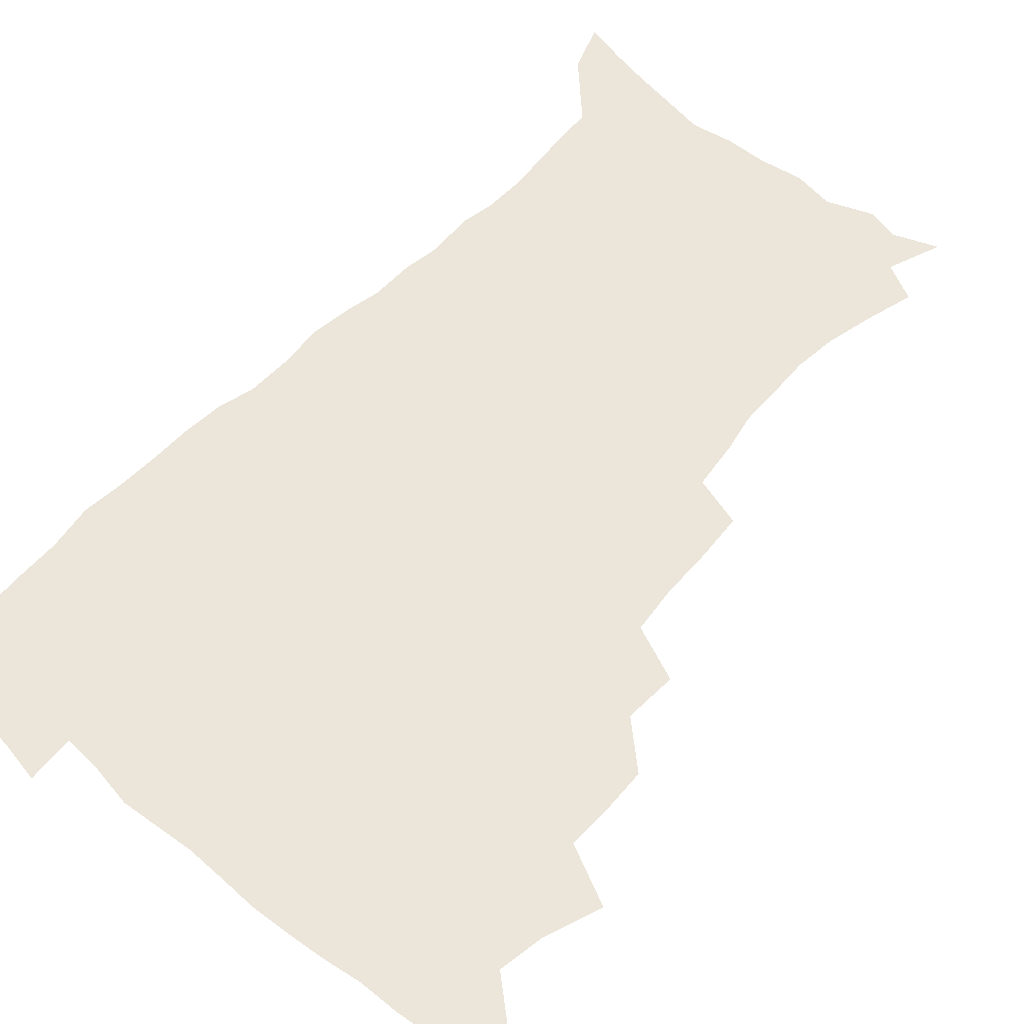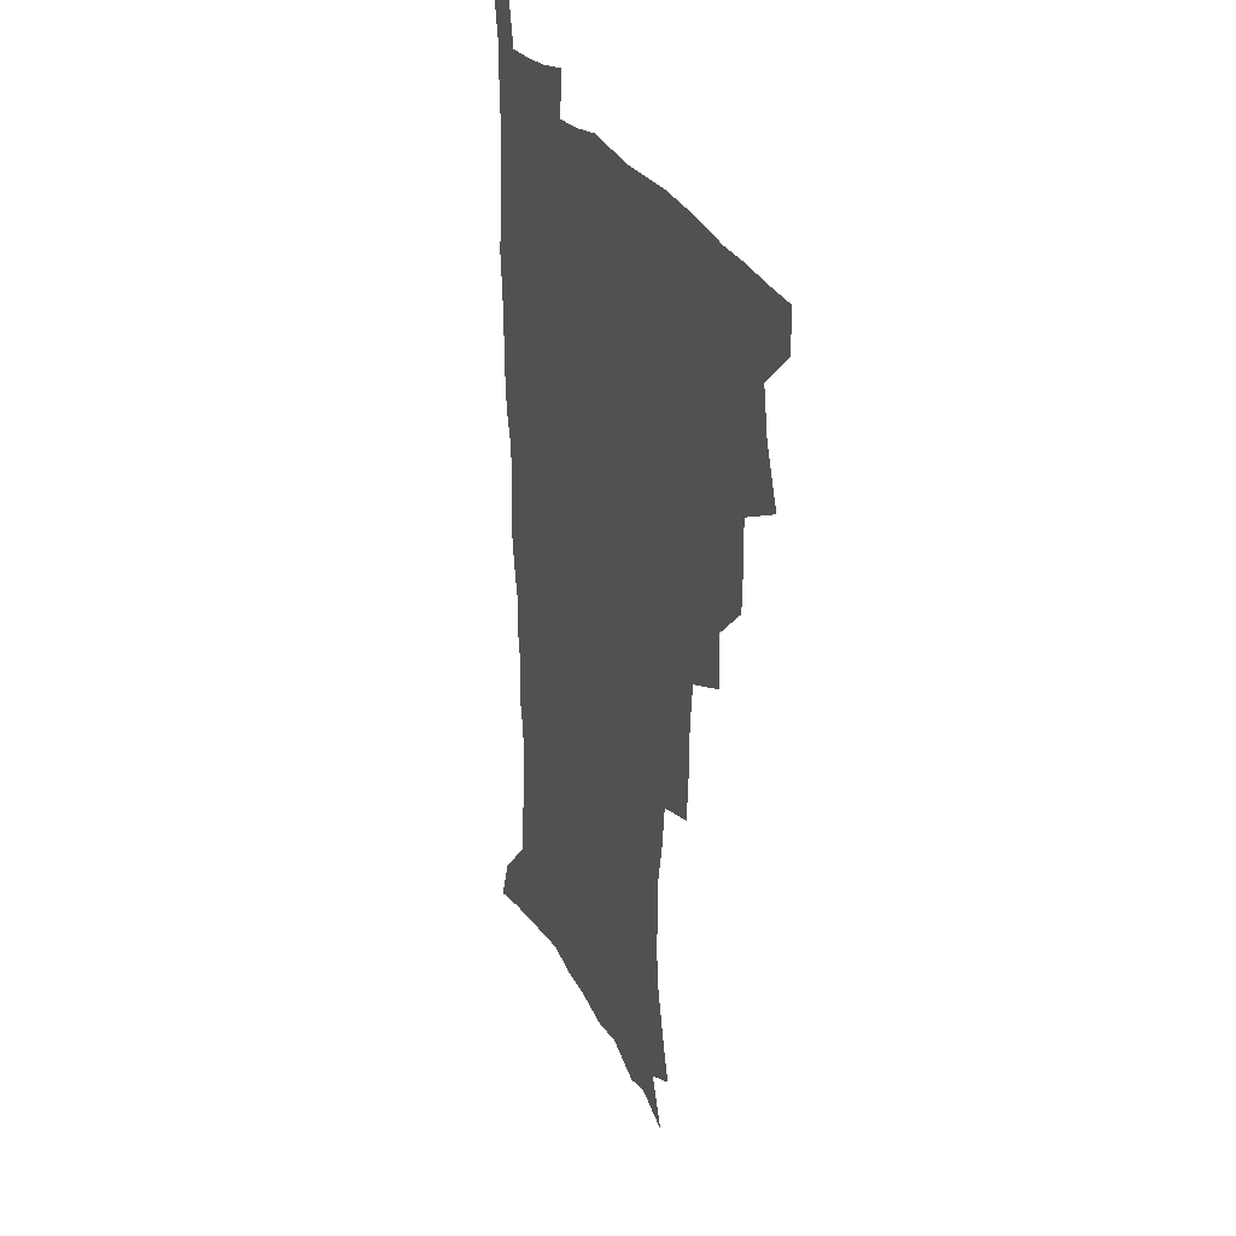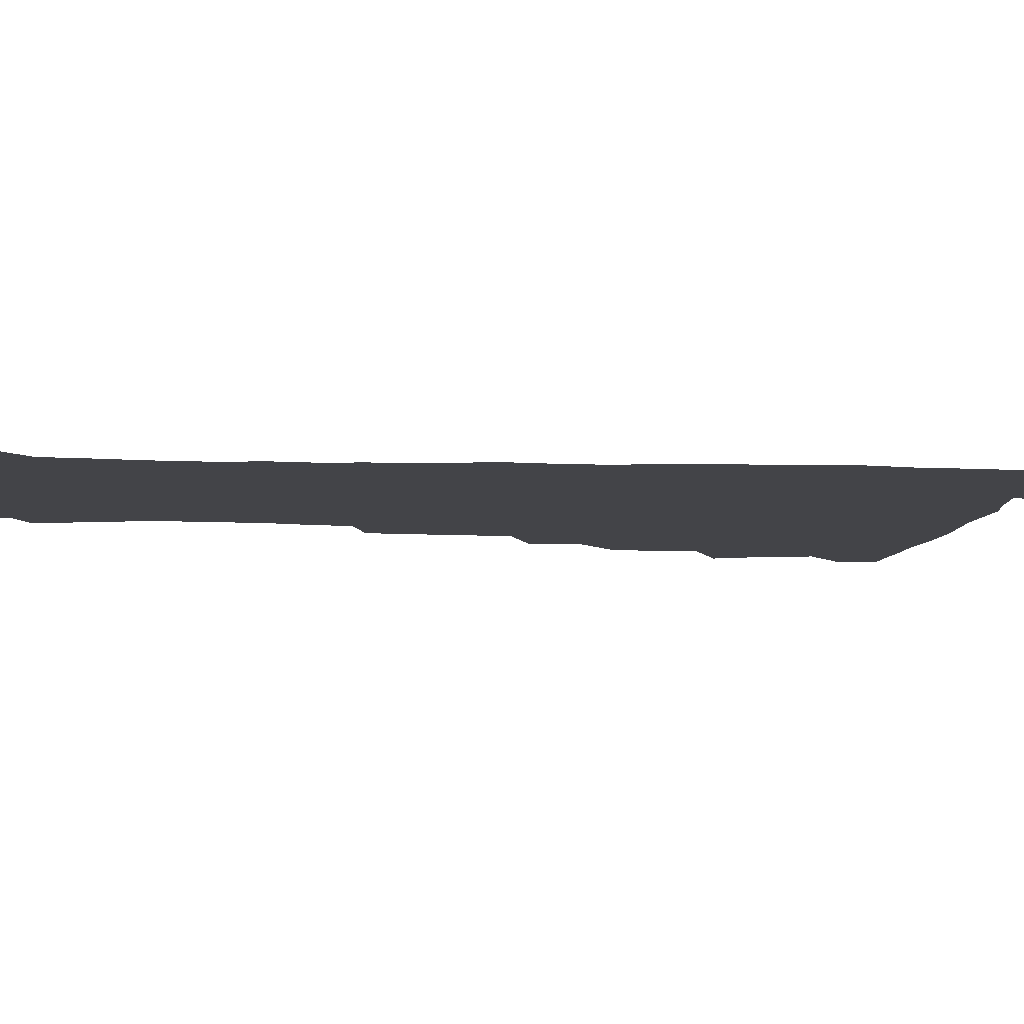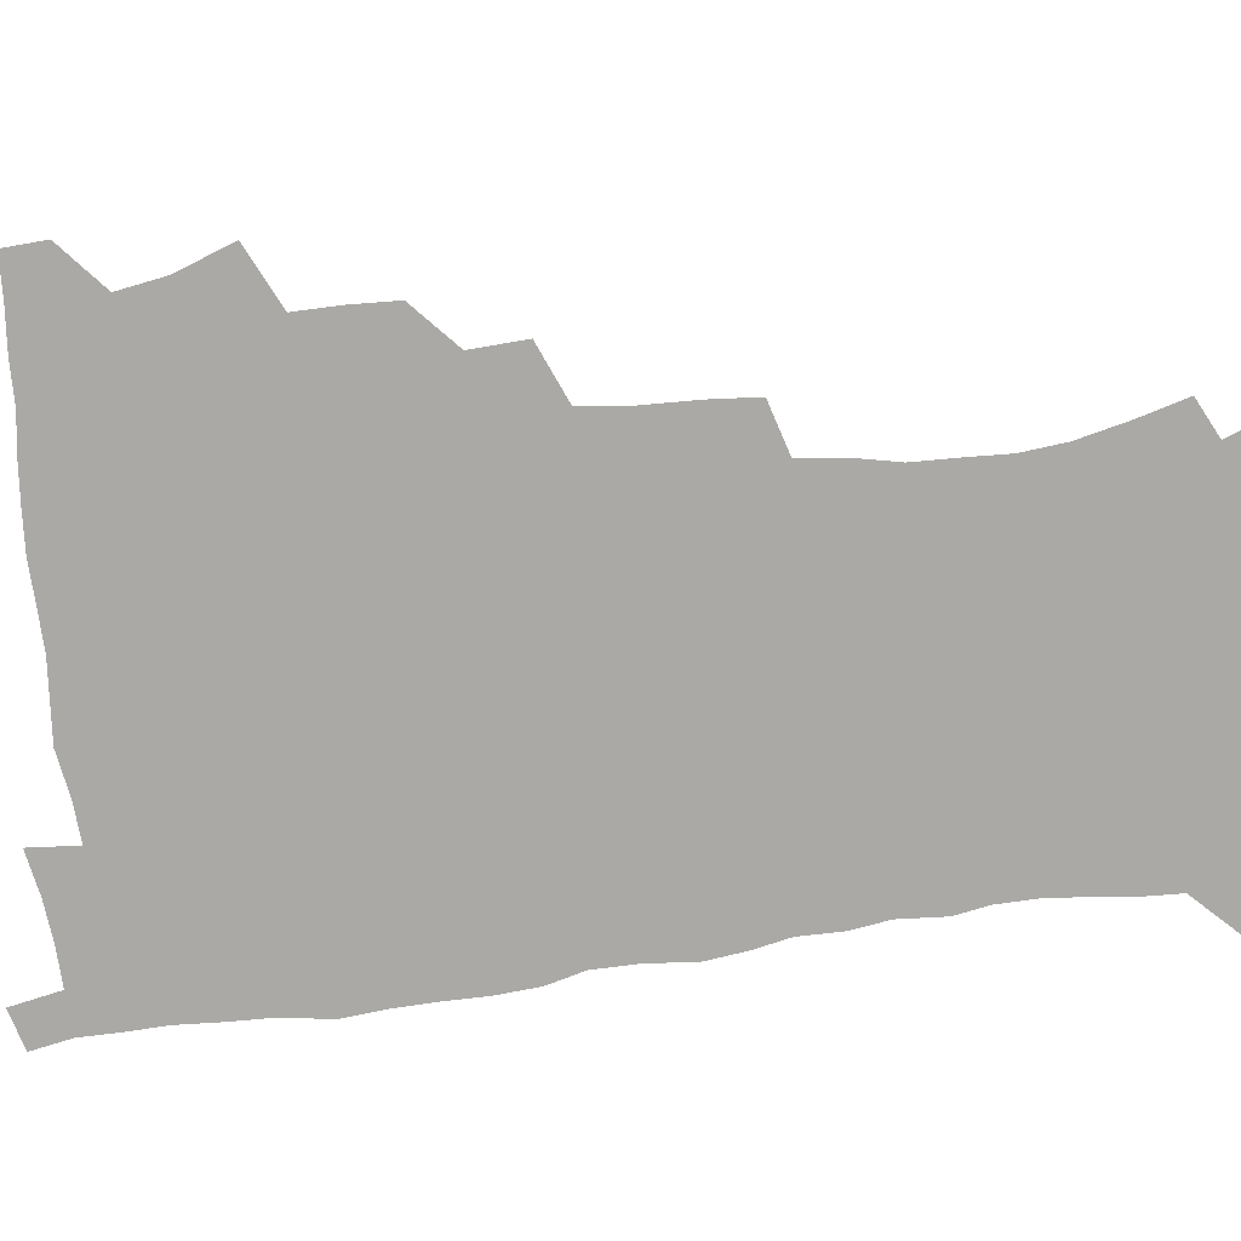
<metadata>
{"format":"obj","ext":"obj","renderer":"f3d","projection":"perspective","resolution":1024,"background":"white","views":[{"elev":56.4,"azim":-138.7,"up":"+Z"},{"elev":28.0,"azim":-112.6,"up":"+Y"},{"elev":-8.2,"azim":83.9,"up":"+Z"},{"elev":-75.6,"azim":-83.6,"up":"+Z"}]}
</metadata>
<code>
v 480.4 507.3 0
v 481.4 522.7 0
v 486.5 454.5 0
v 494.2 475.1 0
v 497.3 492.5 0
v 497.9 508 0
v 497 523.3 0
v 508.8 410 0
v 508.2 426.7 0
v 508.5 443.7 0
v 512.2 462.3 0
v 513.1 478 0
v 514.8 493.9 0
v 514 508.6 0
v 512.1 524.6 0
v 523.8 375.1 0
v 525 395.1 0
v 526.7 414.3 0
v 527.9 432 0
v 527 447.5 0
v 528.2 463.6 0
v 529.2 479.1 0
v 530.4 494.5 0
v 529 509.5 0
v 527.5 524.9 0
v 548 310.7 0
v 546.7 328.8 0
v 546.3 348.3 0
v 544.5 366.2 0
v 543.2 383.7 0
v 545.6 404 0
v 543.2 418 0
v 546.9 437.4 0
v 546.6 451.7 0
v 545.5 466 0
v 545.9 480.8 0
v 545.7 495.1 0
v 544.3 509.7 0
v 542 526.8 0
v 561.3 188.8 0
v 566.3 206.5 0
v 570.7 224.7 0
v 572.4 240.8 0
v 571.9 255.3 0
v 571.5 272.5 0
v 568.7 286.9 0
v 566.5 305 0
v 564.4 322.2 0
v 563.1 339.4 0
v 561.5 355.8 0
v 560.8 373.3 0
v 560.2 389.9 0
v 560.7 407.1 0
v 560 422.1 0
v 561 438 0
v 561.6 453.3 0
v 561.6 467.8 0
v 561.1 481.8 0
v 560.1 496 0
v 558.7 510.9 0
v 556.5 528 0
v 567.4 161.9 0
v 575.1 181.7 0
v 575.3 193.8 0
v 583.3 217.9 0
v 584.9 234 0
v 585.3 249.6 0
v 584.8 265.2 0
v 583.1 279.6 0
v 582 297.1 0
v 580.7 314.3 0
v 579.4 330.9 0
v 577.5 345.5 0
v 576.5 361.7 0
v 575.7 377.6 0
v 575.3 393.6 0
v 576 410.3 0
v 576.4 425.7 0
v 576.2 440 0
v 576.4 454.7 0
v 575.9 468.6 0
v 575.2 482.6 0
v 574.6 496.5 0
v 573.6 510.8 0
v 571 528.8 0
v 583.9 168.3 0
v 588.4 185 0
v 591.9 202.9 0
v 597.4 225.7 0
v 597.8 240.9 0
v 597.9 256.8 0
v 597 271.8 0
v 595.2 285.1 0
v 594.4 302.3 0
v 593.2 317.7 0
v 592.3 334.2 0
v 591.6 350.4 0
v 590.5 365.3 0
v 590.5 382 0
v 590.3 397.5 0
v 590.3 412.2 0
v 591.1 428 0
v 590.1 440.9 0
v 590.6 455.6 0
v 590.9 469.4 0
v 589.4 483.3 0
v 588.8 497.2 0
v 587.8 511.5 0
v 585.9 528.2 0
v 595.6 165.2 0
v 605.6 194.7 0
v 608.6 214 0
v 609.4 229.3 0
v 608.7 241.4 0
v 609.4 260.3 0
v 608.7 275.2 0
v 608 291.5 0
v 606.9 306.5 0
v 606 321.3 0
v 605.3 337.1 0
v 604.8 353.1 0
v 603.9 366.9 0
v 603.7 382.2 0
v 603.5 397.1 0
v 604 413.7 0
v 604.1 428.2 0
v 603.8 441.5 0
v 604.4 456.1 0
v 604.4 469.9 0
v 603.9 483.6 0
v 602.7 498 0
v 602.2 512.1 0
v 600.7 527.8 0
v 612.7 171.8 0
v 619 197.5 0
v 620.7 215.3 0
v 621.4 232.2 0
v 621.5 247.7 0
v 621.1 262.2 0
v 620.4 277.3 0
v 619.8 292.6 0
v 618.9 307.1 0
v 618.9 325.9 0
v 618.3 339.7 0
v 617.8 355 0
v 617 368.1 0
v 617.3 384.4 0
v 617.4 399.7 0
v 617.5 414.6 0
v 617.4 428.3 0
v 617.6 442.4 0
v 618.3 457.1 0
v 618.1 470.3 0
v 618.2 483.8 0
v 618.2 497.4 0
v 617.1 511.7 0
v 614.8 528.9 0
v 627.9 169.4 0
v 631.8 196.6 0
v 632.9 216.5 0
v 633.3 234.2 0
v 633.2 248.8 0
v 632.9 264.6 0
v 632.4 279.8 0
v 631.9 295.2 0
v 631.5 310.2 0
v 631.3 324.6 0
v 630.8 340.1 0
v 630.5 355.5 0
v 630.6 371.4 0
v 630.4 385 0
v 630.6 400.2 0
v 630.7 415.3 0
v 630.8 428.6 0
v 631 442.6 0
v 631.5 456.7 0
v 631.7 470.1 0
v 632 483.8 0
v 632.3 497.3 0
v 631.3 512 0
v 629 529.9 0
v 644.3 171.9 0
v 645.2 195.9 0
v 645.2 216.8 0
v 645.1 234.1 0
v 645 248.4 0
v 644.7 264.8 0
v 644.5 278.5 0
v 643.9 294.4 0
v 643.5 312.7 0
v 643.6 324.8 0
v 643.5 338.7 0
v 643.3 355 0
v 643.3 370.4 0
v 643.4 385.9 0
v 643.7 400 0
v 644.1 414 0
v 644.1 428.9 0
v 644.1 443.4 0
v 645.1 456.3 0
v 645.4 469.8 0
v 645.7 483.8 0
v 646 497.4 0
v 645.8 511.6 0
v 645.1 527.2 0
v 660.4 172.3 0
v 658.8 195.6 0
v 657.8 214.7 0
v 657 232.6 0
v 657.4 245.5 0
v 656.4 264 0
v 656.2 279.2 0
v 655.9 294.7 0
v 655.7 310.2 0
v 655.8 324.9 0
v 655.9 338.7 0
v 655.8 355.6 0
v 656.1 369.8 0
v 657.1 382.9 0
v 656.7 399 0
v 657.5 412.8 0
v 657.8 427.5 0
v 658.9 441 0
v 658.6 455.9 0
v 659.1 469.6 0
v 659.5 483.3 0
v 659.7 497.3 0
v 660.1 511.2 0
v 659.9 526 0
v 658.7 543.9 0
v 675.7 174.9 0
v 672.5 194.3 0
v 670.3 213.6 0
v 669.3 230.3 0
v 669.1 245.1 0
v 668.7 260.9 0
v 668 277.8 0
v 668.3 292.1 0
v 667.6 309.2 0
v 668.1 323.2 0
v 668.2 338.6 0
v 669.2 352.3 0
v 669.2 367.6 0
v 670 381.6 0
v 671.5 394.9 0
v 671.1 410.6 0
v 671.6 425.7 0
v 672.4 439.7 0
v 671.8 455.7 0
v 672.8 469 0
v 673.3 482.9 0
v 673.9 496.9 0
v 674.2 510.9 0
v 674.5 525.6 0
v 674.8 540.8 0
v 691.5 172.2 0
v 686.7 191.5 0
v 683.6 210.2 0
v 681.9 227.1 0
v 681.6 241.7 0
v 680.9 257.9 0
v 681 273 0
v 681.1 288.3 0
v 681.2 303.7 0
v 680.6 320.4 0
v 681.8 334.1 0
v 682.8 348.2 0
v 683.4 363 0
v 683.5 378.6 0
v 685.3 392 0
v 683.6 410.7 0
v 686.4 423 0
v 686.8 437.7 0
v 687 452.7 0
v 687.4 467.2 0
v 687.8 481.7 0
v 688.1 496.2 0
v 688.5 510.5 0
v 689.2 524.8 0
v 690 539.2 0
v 706.6 169.7 0
v 701.3 187.8 0
v 697.2 206.2 0
v 696 221.1 0
v 695 236.4 0
v 694.1 252.2 0
v 693.4 268.6 0
v 694.4 282.6 0
v 694.7 298 0
v 694.5 314.1 0
v 695.9 328.2 0
v 697.9 341.8 0
v 696.7 359.5 0
v 697.5 374.3 0
v 700.5 387.2 0
v 699.7 404.6 0
v 700.4 419.8 0
v 702.4 433.8 0
v 701.4 450.5 0
v 702.1 465.1 0
v 702.5 480 0
v 703.5 494.5 0
v 703.1 509.7 0
v 704.3 524.1 0
v 704.6 538.7 0
v 708.3 557 0
v 721.9 166.6 0
v 714.4 186.4 0
v 711.5 200.8 0
v 711.1 213.6 0
v 709.5 228.7 0
v 708.3 244.5 0
v 708.7 258.8 0
v 711 271.4 0
v 710 288.7 0
v 712.2 302.4 0
v 712.2 318.7 0
v 715.1 332.2 0
v 717 347.1 0
v 715.6 365 0
v 715.9 381.4 0
v 719.5 395.2 0
v 720.8 410.8 0
v 720.9 427 0
v 721.6 443.1 0
v 723.1 458.3 0
v 720.5 476.1 0
v 720.2 492 0
v 719.4 508.1 0
v 720 523.2 0
v 720.2 538.2 0
v 723.1 553 0
v 737.8 162.4 0
v 731.2 180.5 0
f 5 6 1
f 1 6 2
f 6 7 2
f 10 11 3
f 3 11 4
f 11 12 4
f 4 12 5
f 12 13 5
f 5 13 6
f 13 14 6
f 6 14 7
f 14 15 7
f 17 18 8
f 8 18 9
f 18 19 9
f 9 19 10
f 19 20 10
f 10 20 11
f 20 21 11
f 11 21 12
f 21 22 12
f 12 22 13
f 22 23 13
f 13 23 14
f 23 24 14
f 14 24 15
f 24 25 15
f 29 30 16
f 16 30 17
f 30 31 17
f 17 31 18
f 31 32 18
f 18 32 19
f 32 33 19
f 19 33 20
f 33 34 20
f 20 34 21
f 34 35 21
f 21 35 22
f 35 36 22
f 22 36 23
f 36 37 23
f 23 37 24
f 37 38 24
f 24 38 25
f 38 39 25
f 47 48 26
f 26 48 27
f 48 49 27
f 27 49 28
f 49 50 28
f 28 50 29
f 50 51 29
f 29 51 30
f 51 52 30
f 30 52 31
f 52 53 31
f 31 53 32
f 53 54 32
f 32 54 33
f 54 55 33
f 33 55 34
f 55 56 34
f 34 56 35
f 56 57 35
f 35 57 36
f 57 58 36
f 36 58 37
f 58 59 37
f 37 59 38
f 59 60 38
f 38 60 39
f 60 61 39
f 63 64 40
f 40 64 41
f 64 65 41
f 41 65 42
f 65 66 42
f 42 66 43
f 66 67 43
f 43 67 44
f 67 68 44
f 44 68 45
f 68 69 45
f 45 69 46
f 69 70 46
f 46 70 47
f 70 71 47
f 47 71 48
f 71 72 48
f 48 72 49
f 72 73 49
f 49 73 50
f 73 74 50
f 50 74 51
f 74 75 51
f 51 75 52
f 75 76 52
f 52 76 53
f 76 77 53
f 53 77 54
f 77 78 54
f 54 78 55
f 78 79 55
f 55 79 56
f 79 80 56
f 56 80 57
f 80 81 57
f 57 81 58
f 81 82 58
f 58 82 59
f 82 83 59
f 59 83 60
f 83 84 60
f 60 84 61
f 84 85 61
f 62 86 63
f 86 87 63
f 63 87 64
f 87 88 64
f 64 88 65
f 88 89 65
f 65 89 66
f 89 90 66
f 66 90 67
f 90 91 67
f 67 91 68
f 91 92 68
f 68 92 69
f 92 93 69
f 69 93 70
f 93 94 70
f 70 94 71
f 94 95 71
f 71 95 72
f 95 96 72
f 72 96 73
f 96 97 73
f 73 97 74
f 97 98 74
f 74 98 75
f 98 99 75
f 75 99 76
f 99 100 76
f 76 100 77
f 100 101 77
f 77 101 78
f 101 102 78
f 78 102 79
f 102 103 79
f 79 103 80
f 103 104 80
f 80 104 81
f 104 105 81
f 81 105 82
f 105 106 82
f 82 106 83
f 106 107 83
f 83 107 84
f 107 108 84
f 84 108 85
f 108 109 85
f 86 110 87
f 110 111 87
f 87 111 88
f 111 112 88
f 88 112 89
f 112 113 89
f 89 113 90
f 113 114 90
f 90 114 91
f 114 115 91
f 91 115 92
f 115 116 92
f 92 116 93
f 116 117 93
f 93 117 94
f 117 118 94
f 94 118 95
f 118 119 95
f 95 119 96
f 119 120 96
f 96 120 97
f 120 121 97
f 97 121 98
f 121 122 98
f 98 122 99
f 122 123 99
f 99 123 100
f 123 124 100
f 100 124 101
f 124 125 101
f 101 125 102
f 125 126 102
f 102 126 103
f 126 127 103
f 103 127 104
f 127 128 104
f 104 128 105
f 128 129 105
f 105 129 106
f 129 130 106
f 106 130 107
f 130 131 107
f 107 131 108
f 131 132 108
f 108 132 109
f 132 133 109
f 110 134 111
f 134 135 111
f 111 135 112
f 135 136 112
f 112 136 113
f 136 137 113
f 113 137 114
f 137 138 114
f 114 138 115
f 138 139 115
f 115 139 116
f 139 140 116
f 116 140 117
f 140 141 117
f 117 141 118
f 141 142 118
f 118 142 119
f 142 143 119
f 119 143 120
f 143 144 120
f 120 144 121
f 144 145 121
f 121 145 122
f 145 146 122
f 122 146 123
f 146 147 123
f 123 147 124
f 147 148 124
f 124 148 125
f 148 149 125
f 125 149 126
f 149 150 126
f 126 150 127
f 150 151 127
f 127 151 128
f 151 152 128
f 128 152 129
f 152 153 129
f 129 153 130
f 153 154 130
f 130 154 131
f 154 155 131
f 131 155 132
f 155 156 132
f 132 156 133
f 156 157 133
f 134 158 135
f 158 159 135
f 135 159 136
f 159 160 136
f 136 160 137
f 160 161 137
f 137 161 138
f 161 162 138
f 138 162 139
f 162 163 139
f 139 163 140
f 163 164 140
f 140 164 141
f 164 165 141
f 141 165 142
f 165 166 142
f 142 166 143
f 166 167 143
f 143 167 144
f 167 168 144
f 144 168 145
f 168 169 145
f 145 169 146
f 169 170 146
f 146 170 147
f 170 171 147
f 147 171 148
f 171 172 148
f 148 172 149
f 172 173 149
f 149 173 150
f 173 174 150
f 150 174 151
f 174 175 151
f 151 175 152
f 175 176 152
f 152 176 153
f 176 177 153
f 153 177 154
f 177 178 154
f 154 178 155
f 178 179 155
f 155 179 156
f 179 180 156
f 156 180 157
f 180 181 157
f 158 182 159
f 182 183 159
f 159 183 160
f 183 184 160
f 160 184 161
f 184 185 161
f 161 185 162
f 185 186 162
f 162 186 163
f 186 187 163
f 163 187 164
f 187 188 164
f 164 188 165
f 188 189 165
f 165 189 166
f 189 190 166
f 166 190 167
f 190 191 167
f 167 191 168
f 191 192 168
f 168 192 169
f 192 193 169
f 169 193 170
f 193 194 170
f 170 194 171
f 194 195 171
f 171 195 172
f 195 196 172
f 172 196 173
f 196 197 173
f 173 197 174
f 197 198 174
f 174 198 175
f 198 199 175
f 175 199 176
f 199 200 176
f 176 200 177
f 200 201 177
f 177 201 178
f 201 202 178
f 178 202 179
f 202 203 179
f 179 203 180
f 203 204 180
f 180 204 181
f 204 205 181
f 182 206 183
f 206 207 183
f 183 207 184
f 207 208 184
f 184 208 185
f 208 209 185
f 185 209 186
f 209 210 186
f 186 210 187
f 210 211 187
f 187 211 188
f 211 212 188
f 188 212 189
f 212 213 189
f 189 213 190
f 213 214 190
f 190 214 191
f 214 215 191
f 191 215 192
f 215 216 192
f 192 216 193
f 216 217 193
f 193 217 194
f 217 218 194
f 194 218 195
f 218 219 195
f 195 219 196
f 219 220 196
f 196 220 197
f 220 221 197
f 197 221 198
f 221 222 198
f 198 222 199
f 222 223 199
f 199 223 200
f 223 224 200
f 200 224 201
f 224 225 201
f 201 225 202
f 225 226 202
f 202 226 203
f 226 227 203
f 203 227 204
f 227 228 204
f 204 228 205
f 228 229 205
f 206 231 207
f 231 232 207
f 207 232 208
f 232 233 208
f 208 233 209
f 233 234 209
f 209 234 210
f 234 235 210
f 210 235 211
f 235 236 211
f 211 236 212
f 236 237 212
f 212 237 213
f 237 238 213
f 213 238 214
f 238 239 214
f 214 239 215
f 239 240 215
f 215 240 216
f 240 241 216
f 216 241 217
f 241 242 217
f 217 242 218
f 242 243 218
f 218 243 219
f 243 244 219
f 219 244 220
f 244 245 220
f 220 245 221
f 245 246 221
f 221 246 222
f 246 247 222
f 222 247 223
f 247 248 223
f 223 248 224
f 248 249 224
f 224 249 225
f 249 250 225
f 225 250 226
f 250 251 226
f 226 251 227
f 251 252 227
f 227 252 228
f 252 253 228
f 228 253 229
f 253 254 229
f 229 254 230
f 254 255 230
f 231 256 232
f 256 257 232
f 232 257 233
f 257 258 233
f 233 258 234
f 258 259 234
f 234 259 235
f 259 260 235
f 235 260 236
f 260 261 236
f 236 261 237
f 261 262 237
f 237 262 238
f 262 263 238
f 238 263 239
f 263 264 239
f 239 264 240
f 264 265 240
f 240 265 241
f 265 266 241
f 241 266 242
f 266 267 242
f 242 267 243
f 267 268 243
f 243 268 244
f 268 269 244
f 244 269 245
f 269 270 245
f 245 270 246
f 270 271 246
f 246 271 247
f 271 272 247
f 247 272 248
f 272 273 248
f 248 273 249
f 273 274 249
f 249 274 250
f 274 275 250
f 250 275 251
f 275 276 251
f 251 276 252
f 276 277 252
f 252 277 253
f 277 278 253
f 253 278 254
f 278 279 254
f 254 279 255
f 279 280 255
f 256 281 257
f 281 282 257
f 257 282 258
f 282 283 258
f 258 283 259
f 283 284 259
f 259 284 260
f 284 285 260
f 260 285 261
f 285 286 261
f 261 286 262
f 286 287 262
f 262 287 263
f 287 288 263
f 263 288 264
f 288 289 264
f 264 289 265
f 289 290 265
f 265 290 266
f 290 291 266
f 266 291 267
f 291 292 267
f 267 292 268
f 292 293 268
f 268 293 269
f 293 294 269
f 269 294 270
f 294 295 270
f 270 295 271
f 295 296 271
f 271 296 272
f 296 297 272
f 272 297 273
f 297 298 273
f 273 298 274
f 298 299 274
f 274 299 275
f 299 300 275
f 275 300 276
f 300 301 276
f 276 301 277
f 301 302 277
f 277 302 278
f 302 303 278
f 278 303 279
f 303 304 279
f 279 304 280
f 304 305 280
f 281 307 282
f 307 308 282
f 282 308 283
f 308 309 283
f 283 309 284
f 309 310 284
f 284 310 285
f 310 311 285
f 285 311 286
f 311 312 286
f 286 312 287
f 312 313 287
f 287 313 288
f 313 314 288
f 288 314 289
f 314 315 289
f 289 315 290
f 315 316 290
f 290 316 291
f 316 317 291
f 291 317 292
f 317 318 292
f 292 318 293
f 318 319 293
f 293 319 294
f 319 320 294
f 294 320 295
f 320 321 295
f 295 321 296
f 321 322 296
f 296 322 297
f 322 323 297
f 297 323 298
f 323 324 298
f 298 324 299
f 324 325 299
f 299 325 300
f 325 326 300
f 300 326 301
f 326 327 301
f 301 327 302
f 327 328 302
f 302 328 303
f 328 329 303
f 303 329 304
f 329 330 304
f 304 330 305
f 330 331 305
f 305 331 306
f 331 332 306
f 307 333 308
f 333 334 308
f 308 334 309

</code>
